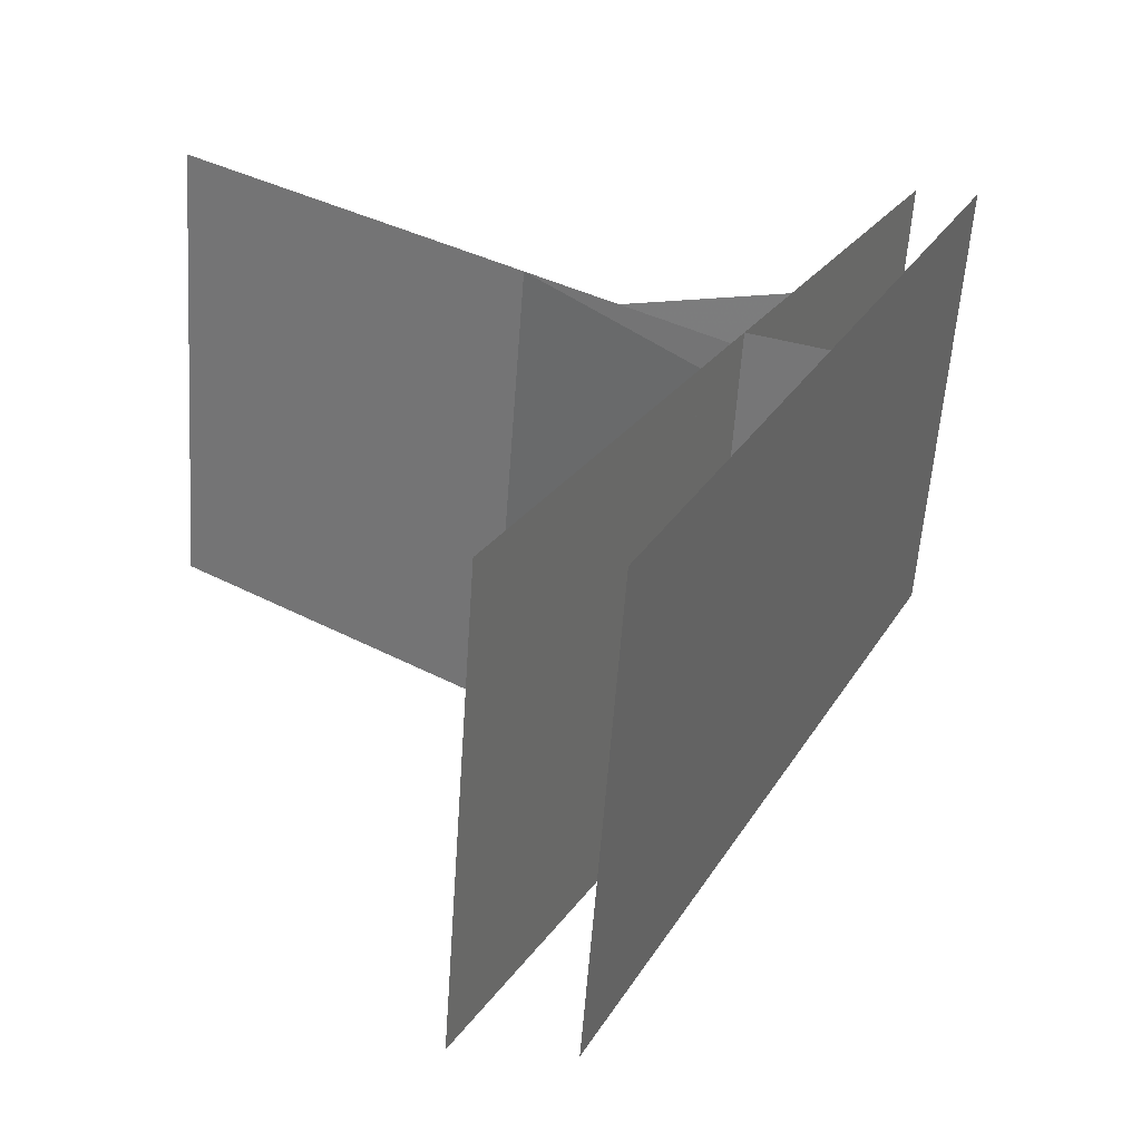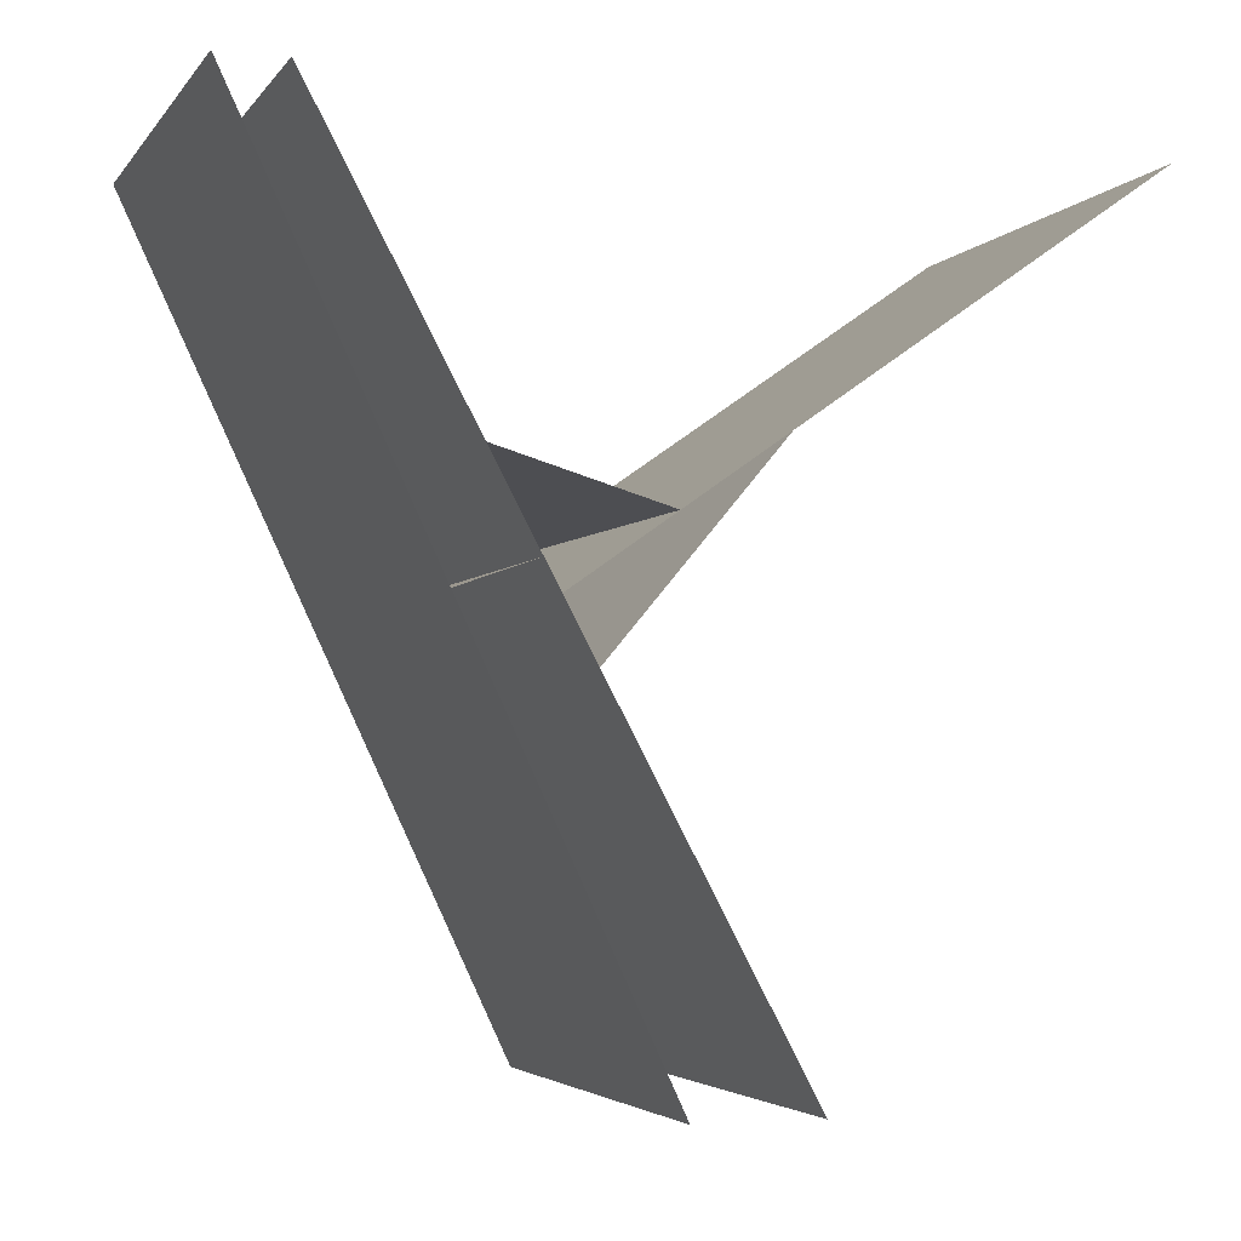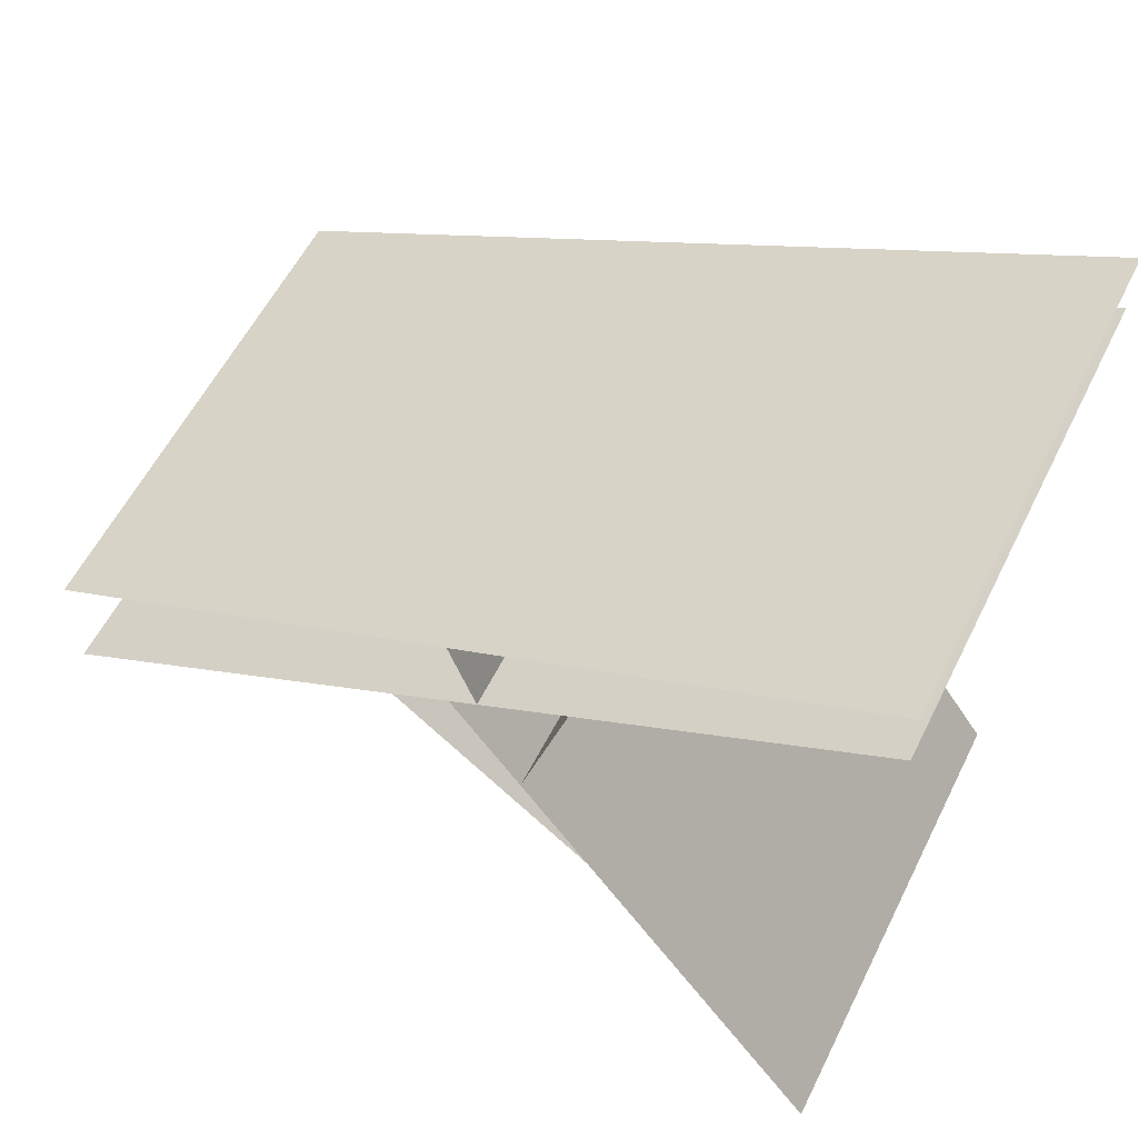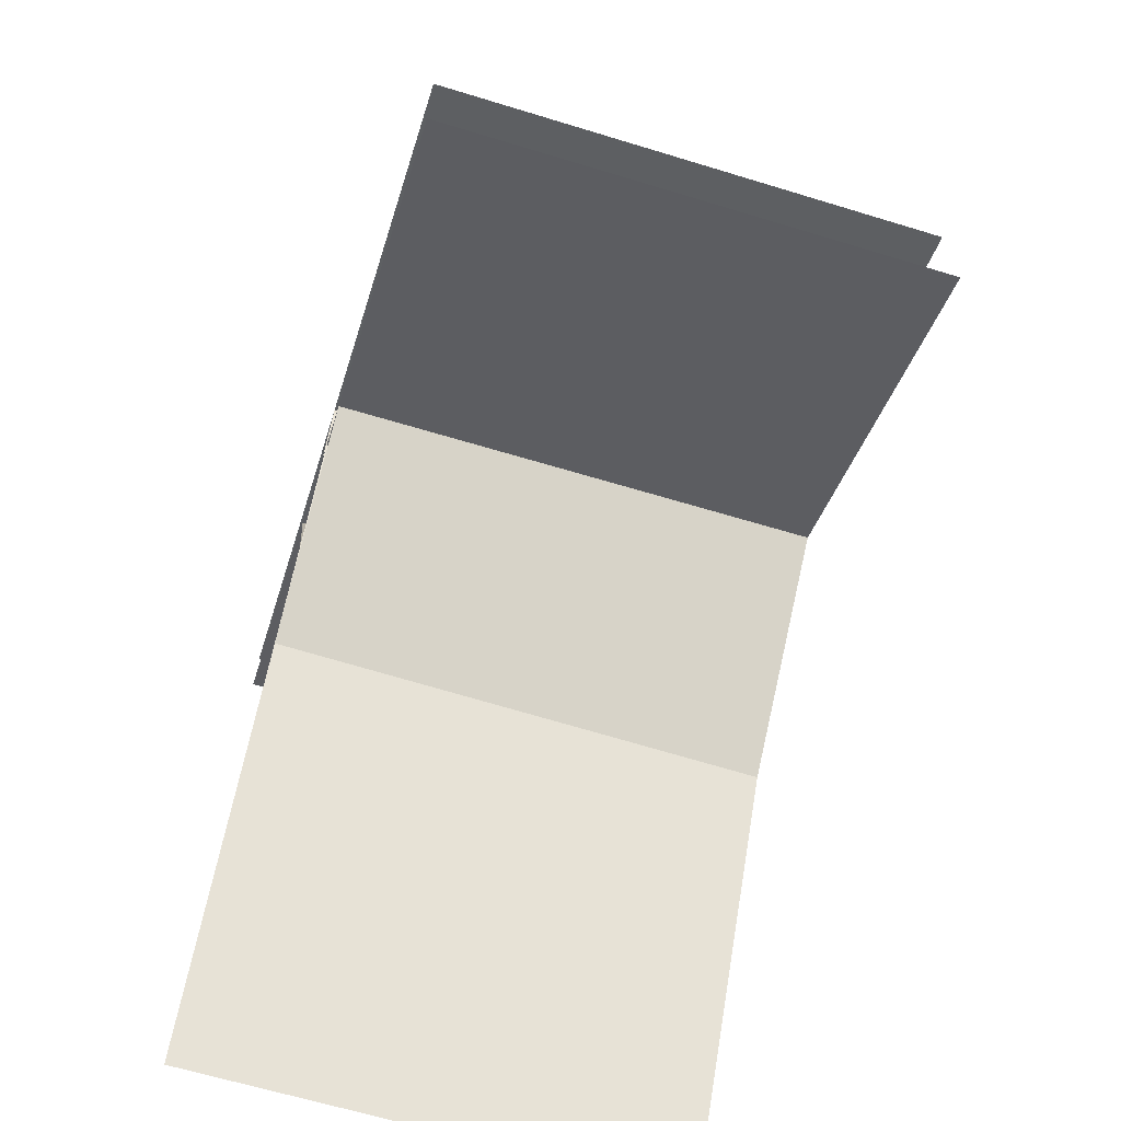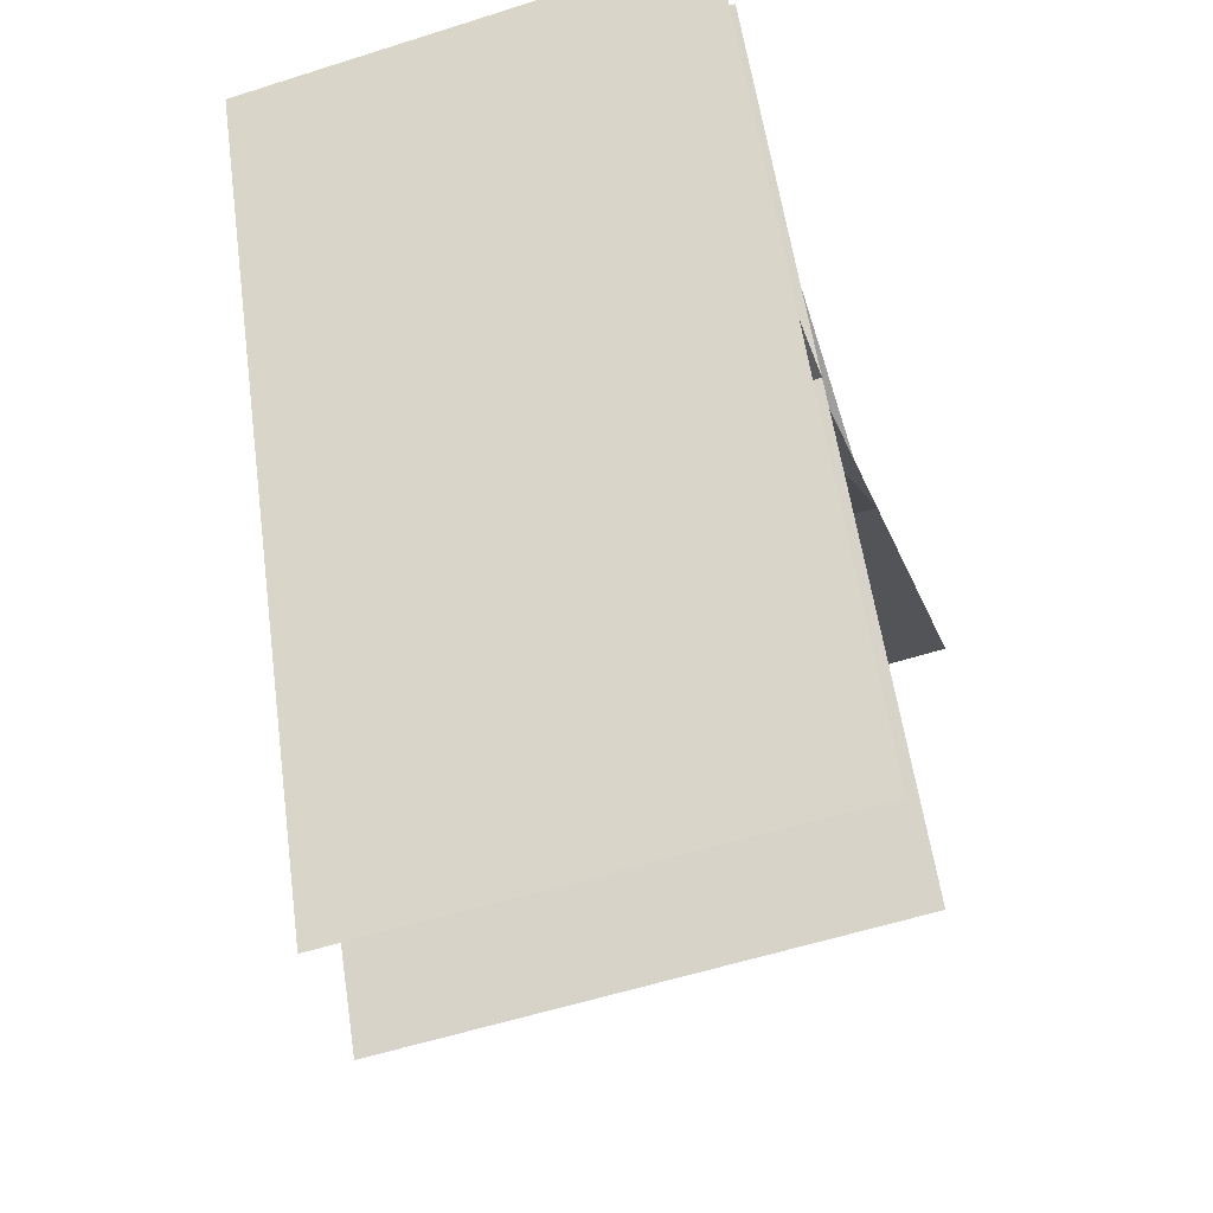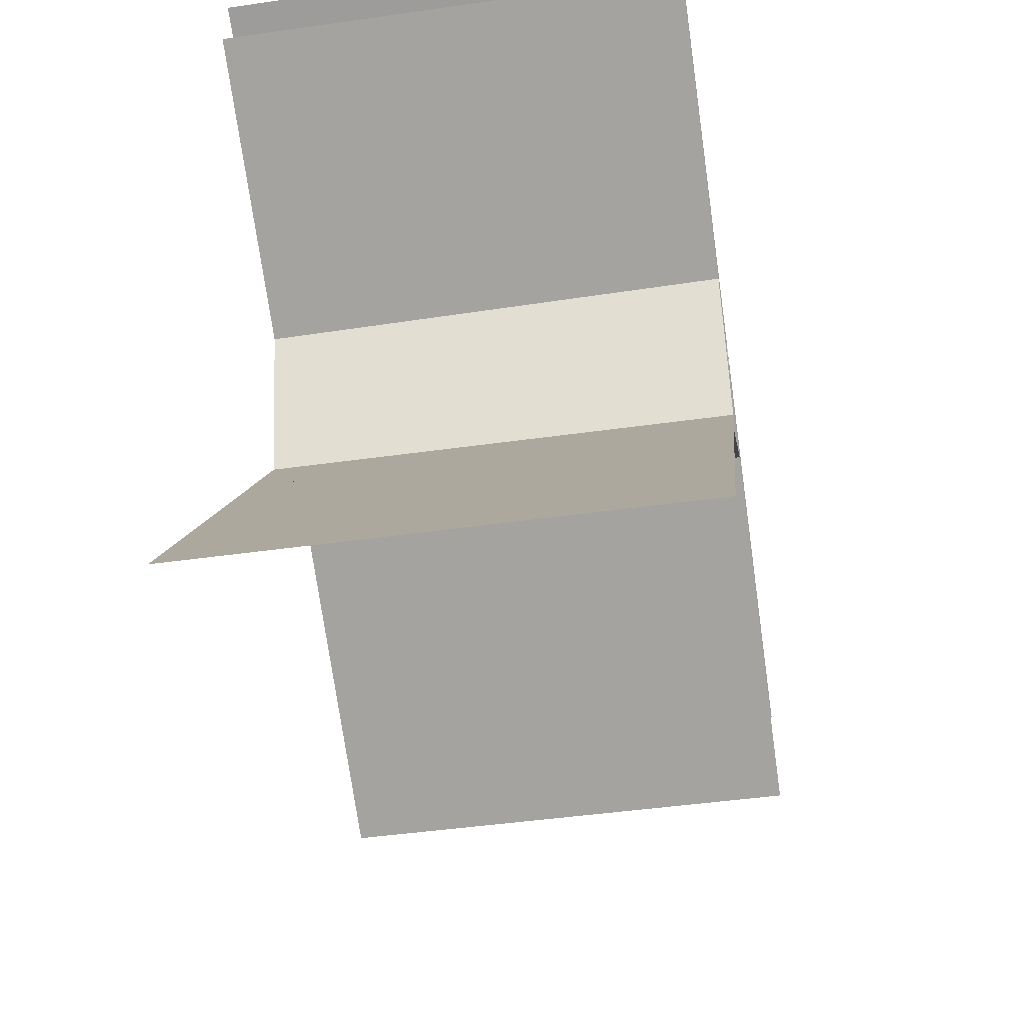
<metadata>
{"format":"obj","ext":"obj","renderer":"f3d","projection":"perspective","resolution":1024,"background":"white","views":[{"elev":-59.7,"azim":-93.8,"up":"+Y"},{"elev":-3.6,"azim":71.6,"up":"+Y"},{"elev":56.7,"azim":116.2,"up":"+Z"},{"elev":-64.9,"azim":-17.0,"up":"+Z"},{"elev":-56.2,"azim":18.8,"up":"+Y"},{"elev":-45.9,"azim":-170.8,"up":"+Z"}]}
</metadata>
<code>
v -25.35 19.74 -16.32
v 25.35 64.69 7.615
v -25.35 77.56 14.55
v -25.35 77.56 14.55
v 25.35 64.69 7.615
v 19.14 77.56 14.49
v 19.14 77.56 14.49
v 25.35 64.69 7.615
v 25.35 77.56 14.48
v 25.35 64.69 7.615
v -25.35 19.74 -16.32
v 25.35 -4.473 -29.32
v 25.35 -4.473 -29.32
v 23.33 -7.051 -30.69
v 25.35 -7.051 -30.7
v 25.35 -4.473 -29.32
v -25.35 19.74 -16.32
v 23.33 -7.051 -30.69
v 23.33 -7.051 -30.69
v -25.35 19.74 -16.32
v -25.35 -7.051 -30.63
v 25.35 17.21 -7.367
v -25.35 61.63 13.81
v 25.35 77.56 20.88
v 25.35 77.56 20.88
v -25.35 61.63 13.81
v 4.082 77.56 21.04
v 4.082 77.56 21.04
v -25.35 61.63 13.81
v -25.35 77.56 21.27
v -25.35 61.63 13.81
v 25.35 17.21 -7.367
v -25.35 -7.051 -18.33
v -25.35 -7.051 -18.33
v 25.35 17.21 -7.367
v 15.21 -7.051 -18.64
v 15.21 -7.051 -18.64
v 25.35 17.21 -7.367
v 25.35 -7.051 -18.72
v 2.786 38.46 -6.364
v 10.78 35.76 1.429
v 25.35 38.6 -6.318
v 25.35 38.6 -6.318
v 10.78 35.76 1.429
v 25.35 36.12 0.7043
v 25.35 36.12 0.7043
v 10.78 35.76 1.429
v 25.35 35.88 1.373
v 2.786 38.46 -6.364
v -5.526 35.63 1.491
v 10.78 35.76 1.429
v -5.526 35.63 1.491
v -25.35 35.86 0.449
v -25.35 35.46 1.567
v -5.526 35.63 1.491
v 2.786 38.46 -6.364
v -25.35 35.86 0.449
v -25.35 35.86 0.449
v 2.786 38.46 -6.364
v -25.35 38.28 -6.421
v -25.35 56.26 -37.27
v 10.52 35.68 -7.861
v -25.35 35.67 -7.816
v 10.52 35.68 -7.861
v -25.35 56.26 -37.27
v 25.35 45.35 -21.71
v 25.35 45.35 -21.71
v -25.35 56.26 -37.27
v 25.35 66.02 -51.29
v 25.35 66.02 -51.29
v -25.35 74.76 -63.73
v 25.35 74.72 -63.73
v 25.35 66.02 -51.29
v -25.35 56.26 -37.27
v -25.35 74.76 -63.73
v 10.52 35.68 -7.861
v 25.35 45.35 -21.71
v 25.35 35.68 -7.879
v 18.25 49.66 -27.87
v 25.35 48.65 -27.05
v 25.35 49.7 -27.93
v 18.25 49.66 -27.87
v -8.017 29.8 -10.98
v 25.35 48.65 -27.05
v 25.35 48.65 -27.05
v -8.017 29.8 -10.98
v 25.35 29.73 -11.06
v -8.017 29.8 -10.98
v 18.25 49.66 -27.87
v -25.35 44.57 -23.39
v -25.35 44.57 -23.39
v 18.25 49.66 -27.87
v -25.35 49.43 -27.49
v -8.017 29.8 -10.98
v -25.35 44.57 -23.39
v -25.35 29.83 -10.93
v 7.402 42.82 -18.07
v 25.35 43.25 -16.22
v 25.35 42.73 -17.97
v 7.402 42.82 -18.07
v -10.11 47.98 -1.266
v 25.35 43.25 -16.22
v 25.35 43.25 -16.22
v -10.11 47.98 -1.266
v 25.35 47.68 -1.468
v -10.11 47.98 -1.266
v 7.402 42.82 -18.07
v -25.35 43.12 -17.78
v -25.35 43.12 -17.78
v 7.402 42.82 -18.07
v -25.35 42.97 -18.26
v -10.11 47.98 -1.266
v -25.35 43.12 -17.78
v -25.35 48.1 -1.178
f 1 2 3
f 4 5 6
f 7 8 9
f 10 11 12
f 13 14 15
f 16 17 18
f 19 20 21
f 22 23 24
f 25 26 27
f 28 29 30
f 31 32 33
f 34 35 36
f 37 38 39
f 40 41 42
f 43 44 45
f 46 47 48
f 49 50 51
f 52 53 54
f 55 56 57
f 58 59 60
f 61 62 63
f 64 65 66
f 67 68 69
f 70 71 72
f 73 74 75
f 76 77 78
f 79 80 81
f 82 83 84
f 85 86 87
f 88 89 90
f 91 92 93
f 94 95 96
f 97 98 99
f 100 101 102
f 103 104 105
f 106 107 108
f 109 110 111
f 112 113 114

</code>
